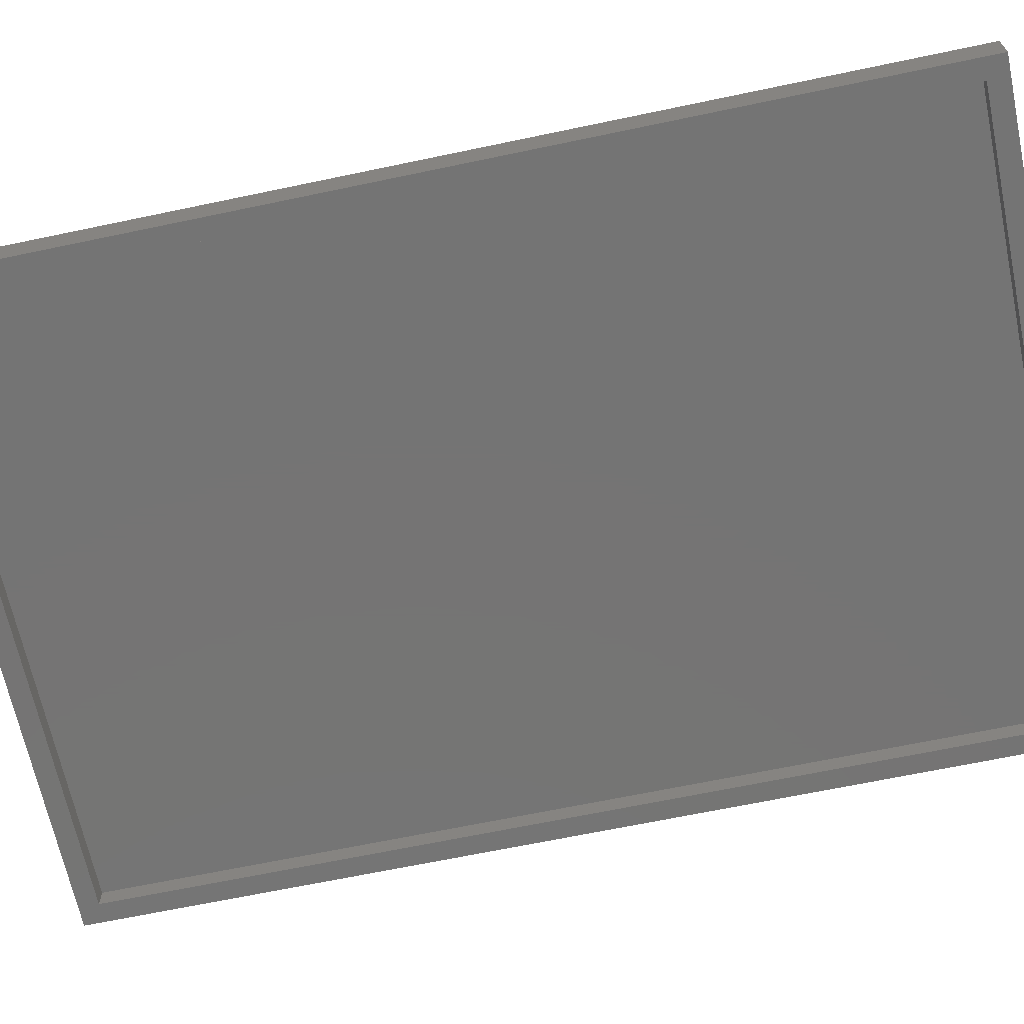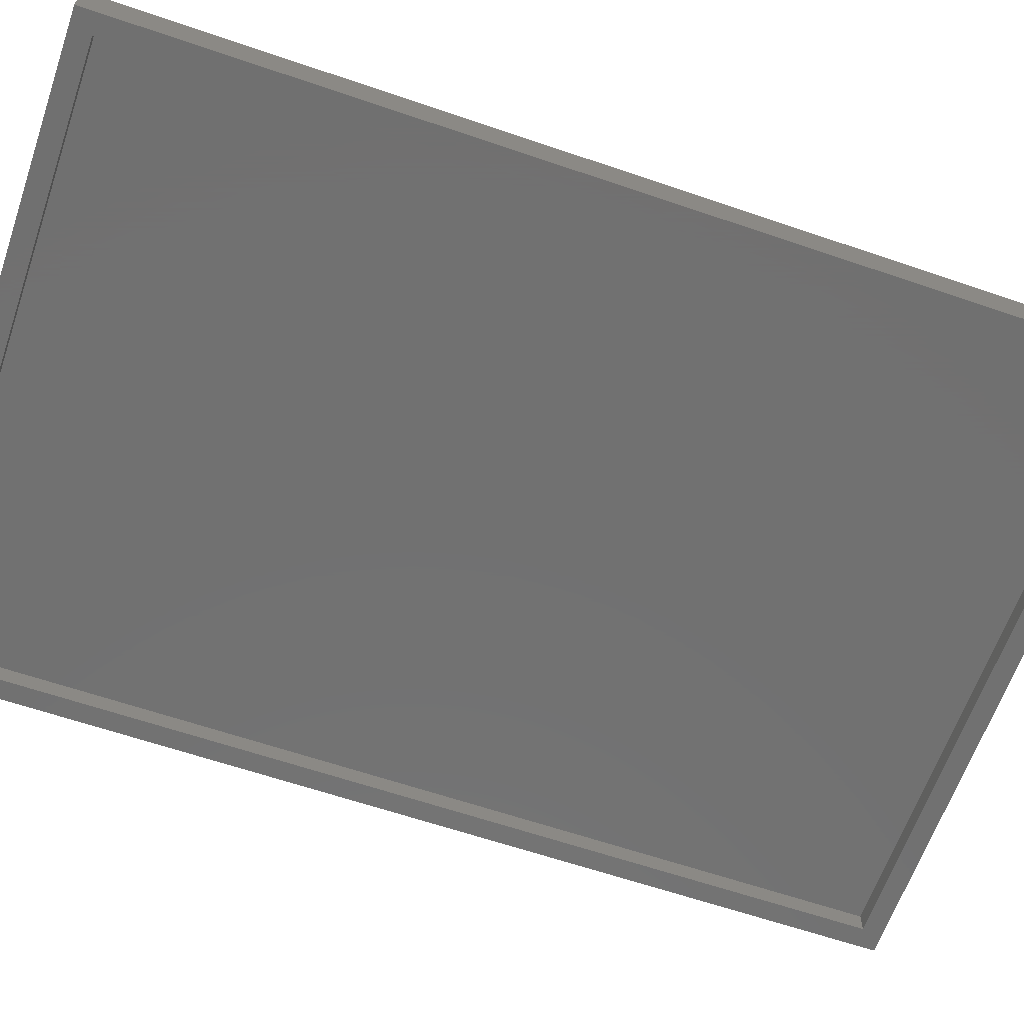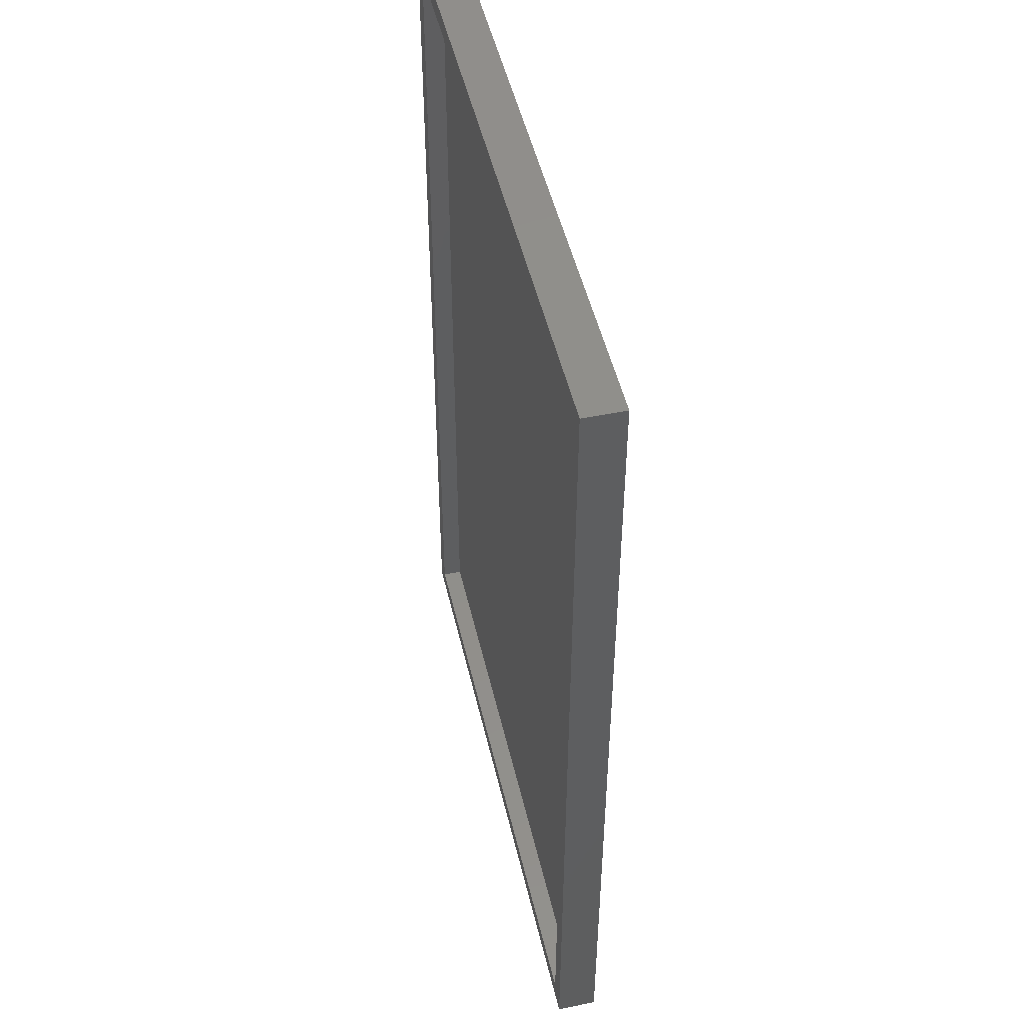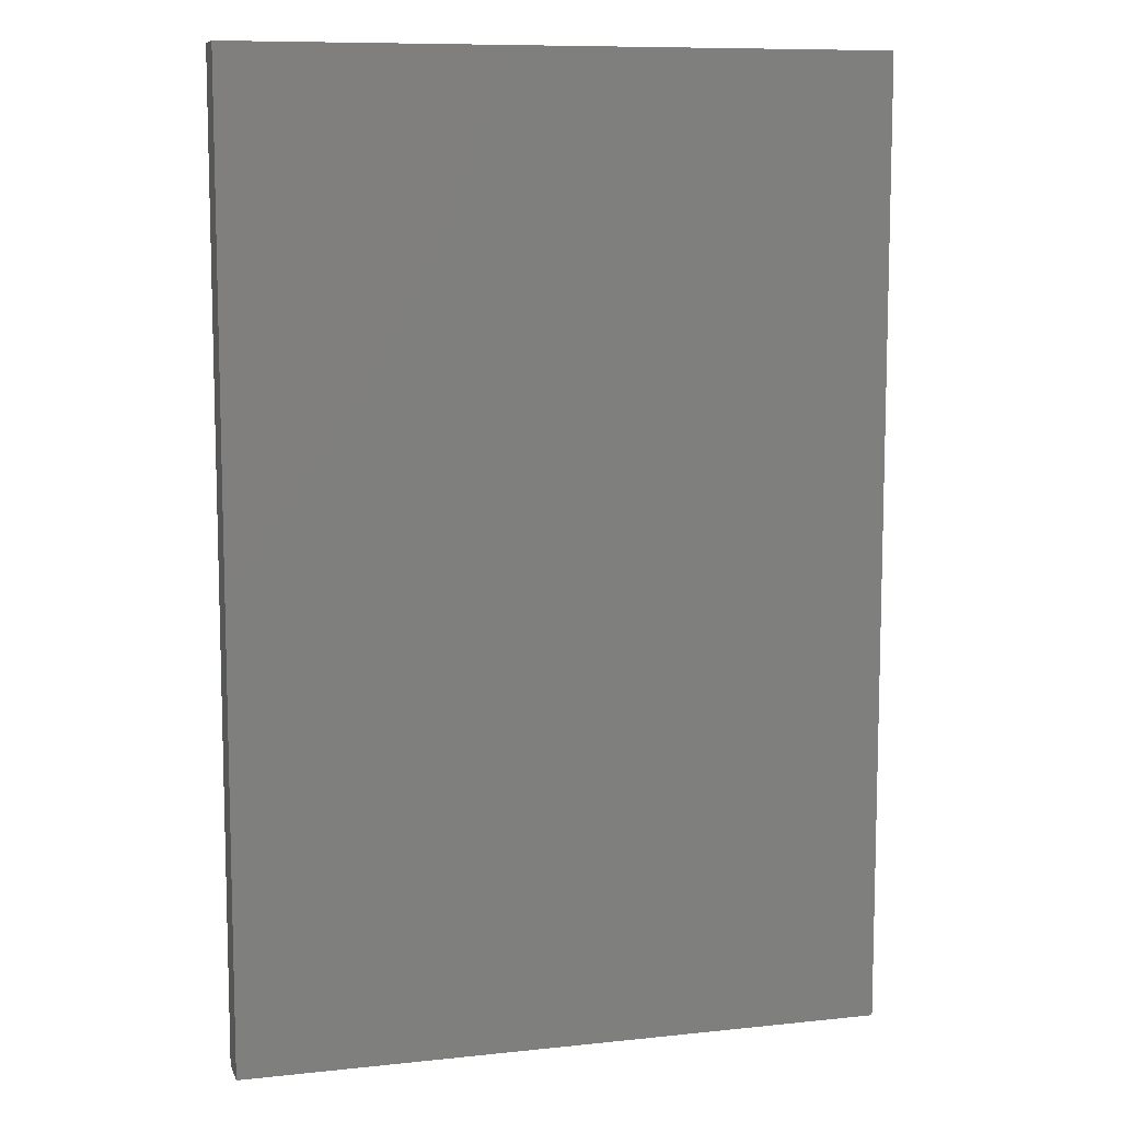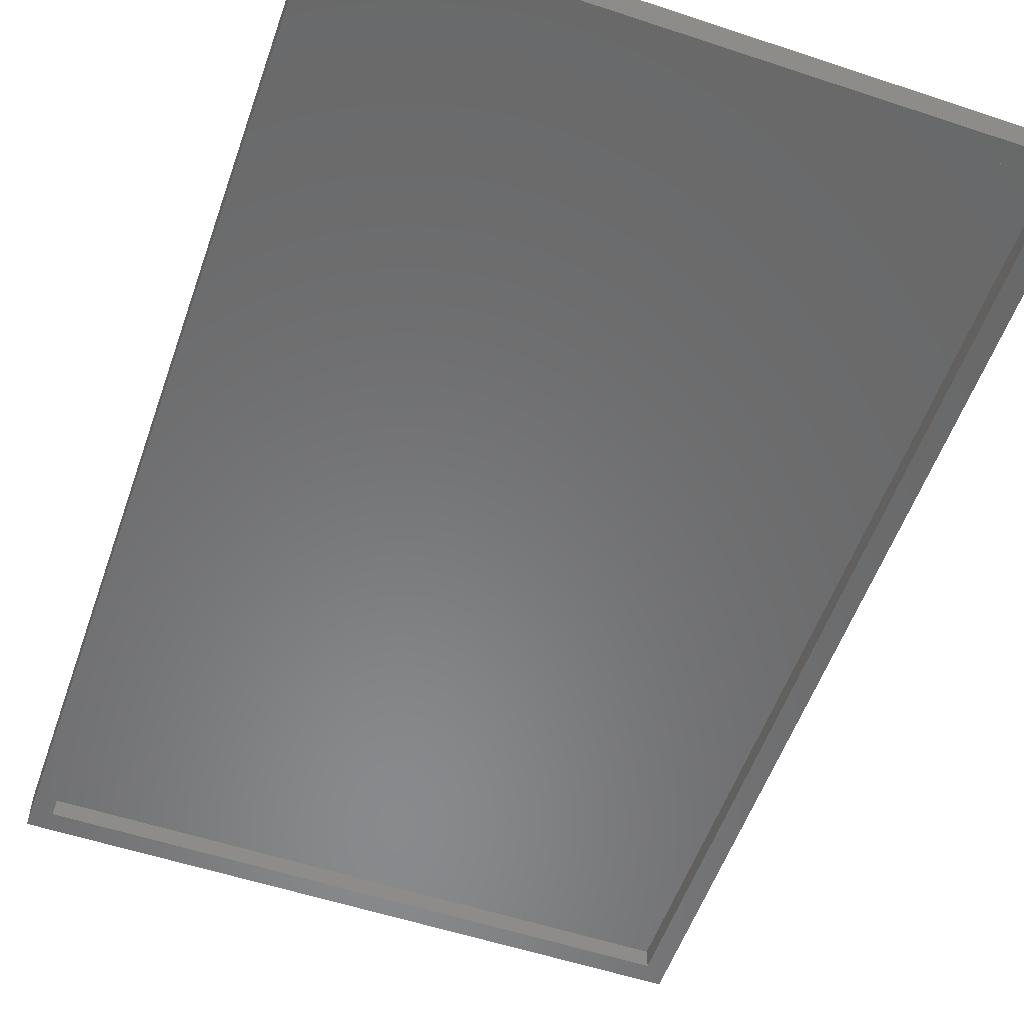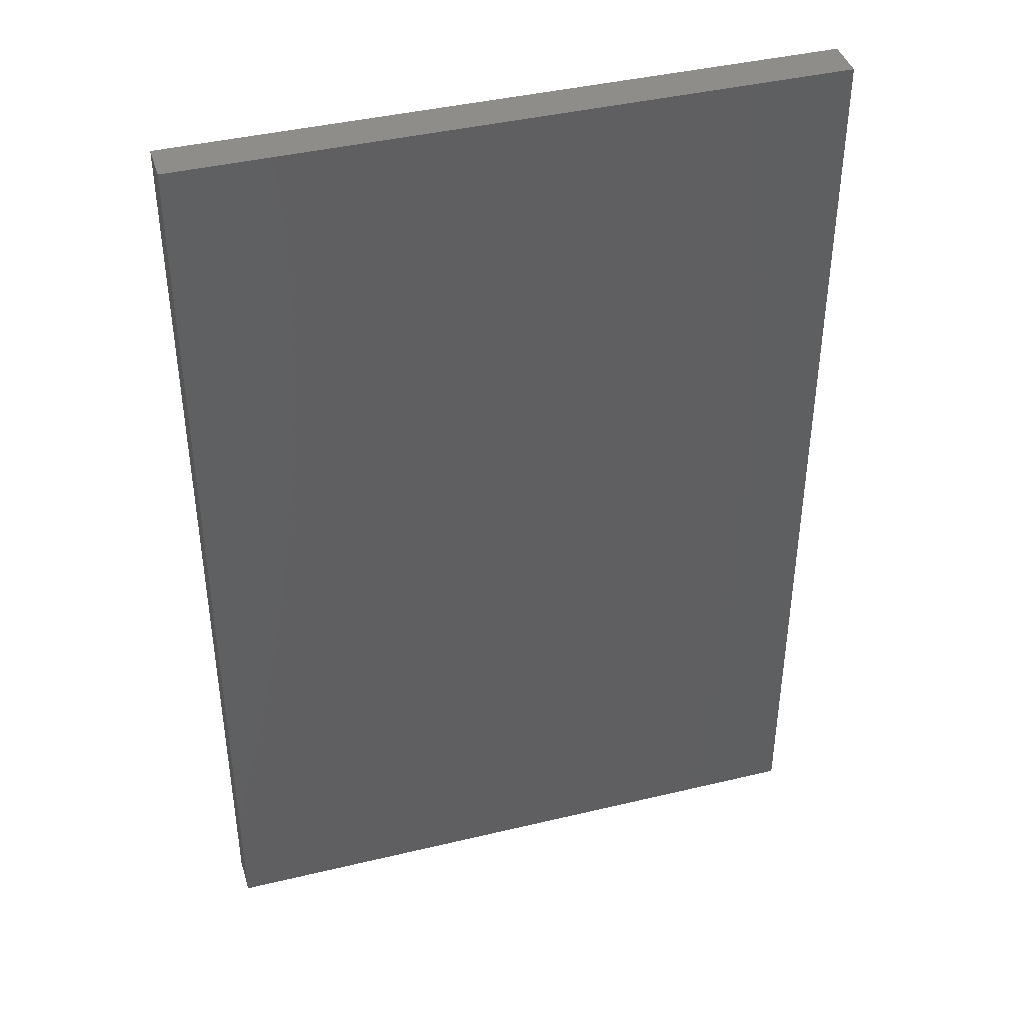
<metadata>
{"format":"stl","ext":"stl","renderer":"f3d","projection":"perspective","resolution":1024,"background":"white","views":[{"elev":-66.8,"azim":101.9,"up":"+Z"},{"elev":-63.0,"azim":70.9,"up":"+Z"},{"elev":49.1,"azim":-102.9,"up":"+Y"},{"elev":9.4,"azim":-15.6,"up":"+Y"},{"elev":-55.7,"azim":-19.2,"up":"+Z"},{"elev":41.0,"azim":-16.3,"up":"+Y"}]}
</metadata>
<code>
# stl→obj: 16 verts, 28 faces
v 0 0.75 0
v 0.01562 0.01562 0
v 0 0 0
v 0.4896 0.01562 0
v 0.5053 0 0
v 0.01562 0.7344 0
v 0.5053 0.75 0
v 0.4896 0.7344 0
v 0.01562 0.01562 0.01562
v 0.4896 0.01562 0.01562
v 0.4896 0.7344 0.01562
v 0.01562 0.7344 0.01562
v 0 0 0.03125
v 0.5053 0 0.03125
v 0 0.75 0.03125
v 0.5053 0.75 0.03125
f 1 2 3
f 3 2 4
f 3 4 5
f 2 1 6
f 6 1 7
f 6 7 8
f 8 7 5
f 8 5 4
f 9 10 2
f 2 10 4
f 10 11 4
f 4 11 8
f 11 12 8
f 8 12 6
f 12 9 6
f 6 9 2
f 9 12 10
f 10 12 11
f 13 14 15
f 15 14 16
f 15 1 13
f 13 1 3
f 16 7 15
f 15 7 1
f 14 5 16
f 16 5 7
f 13 3 14
f 14 3 5

</code>
